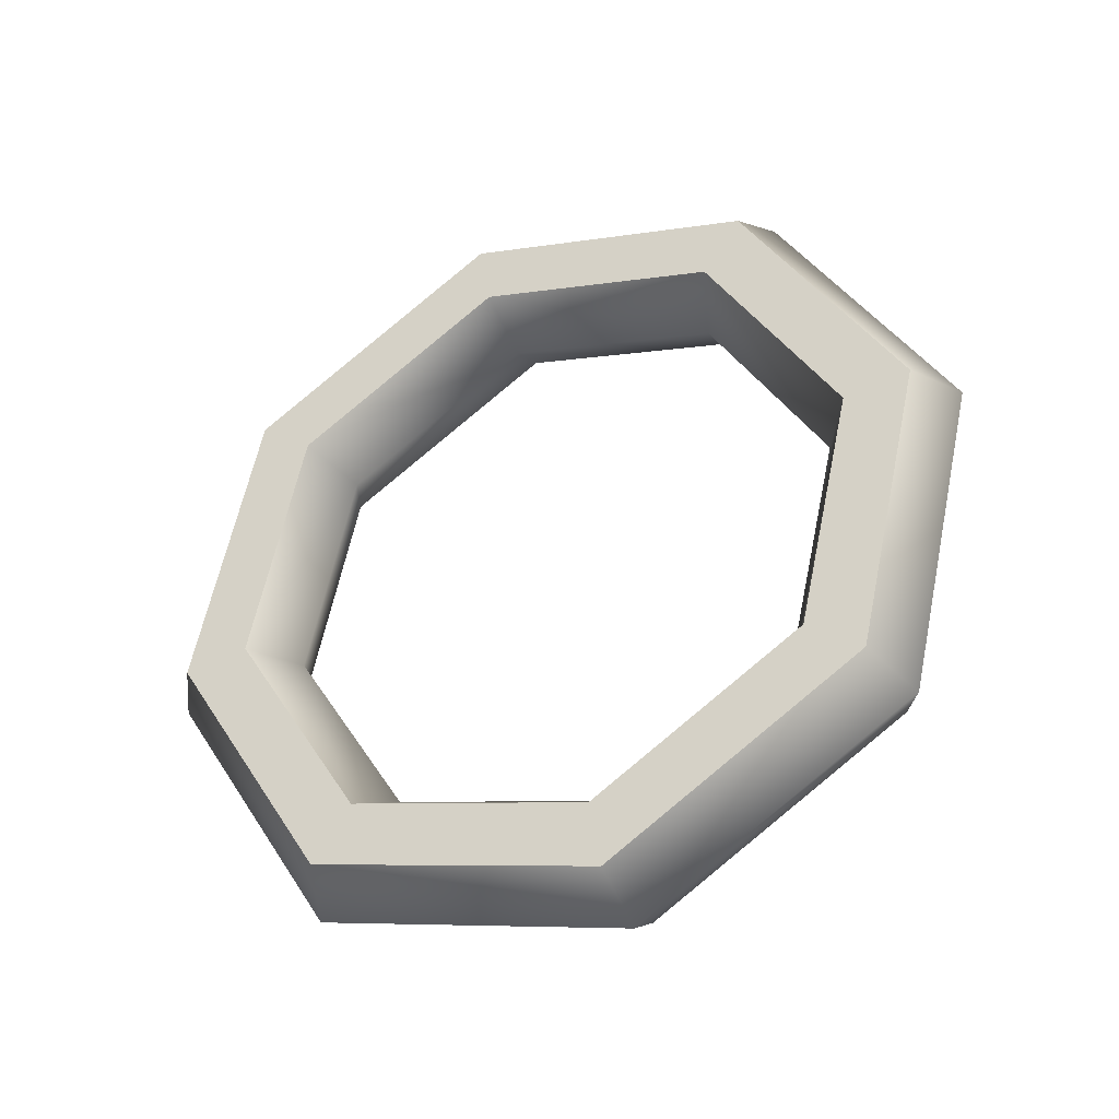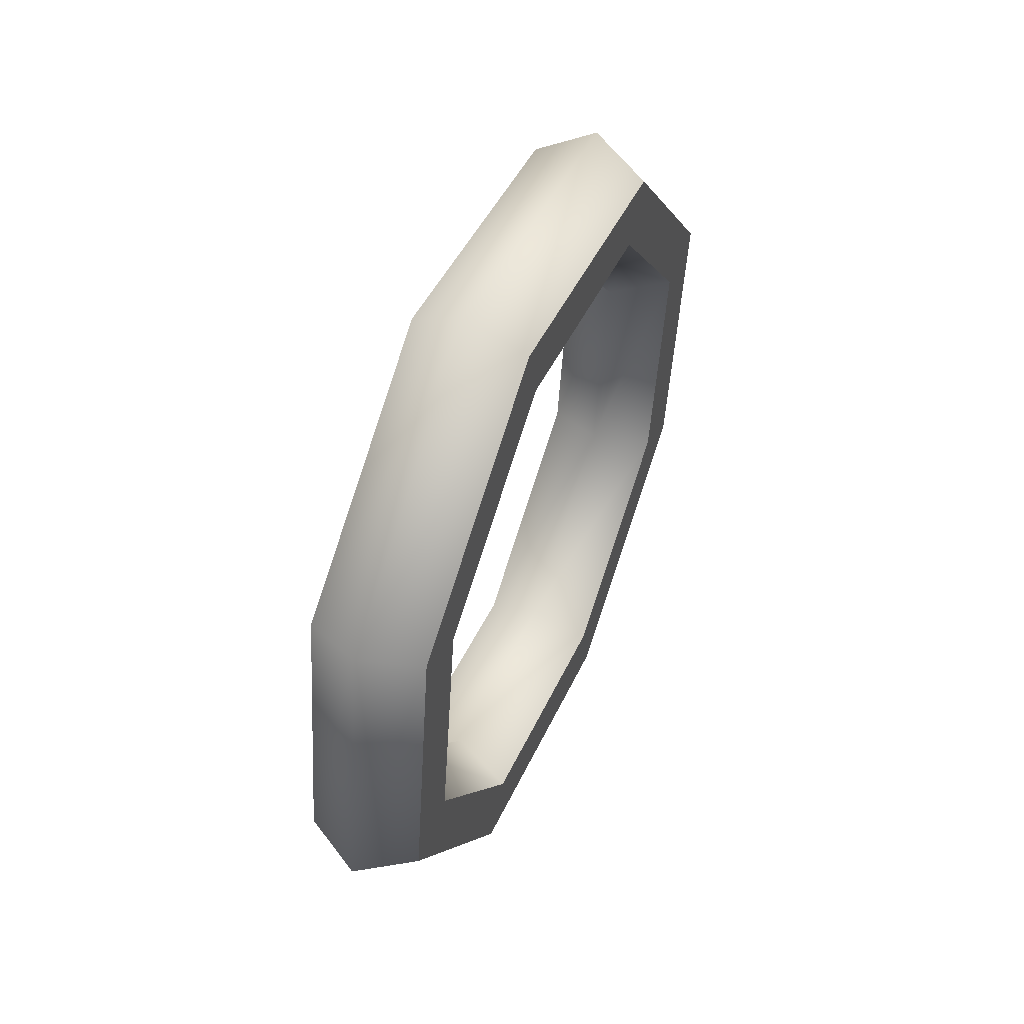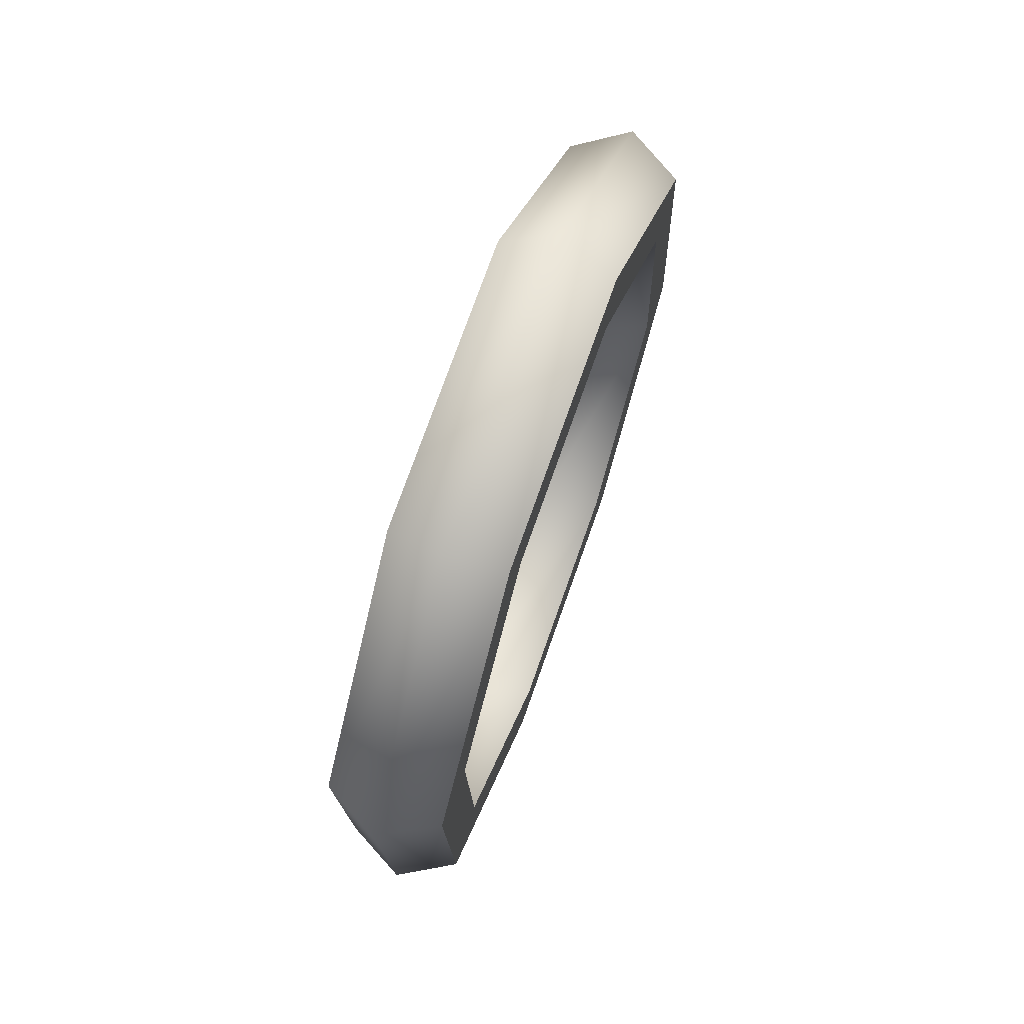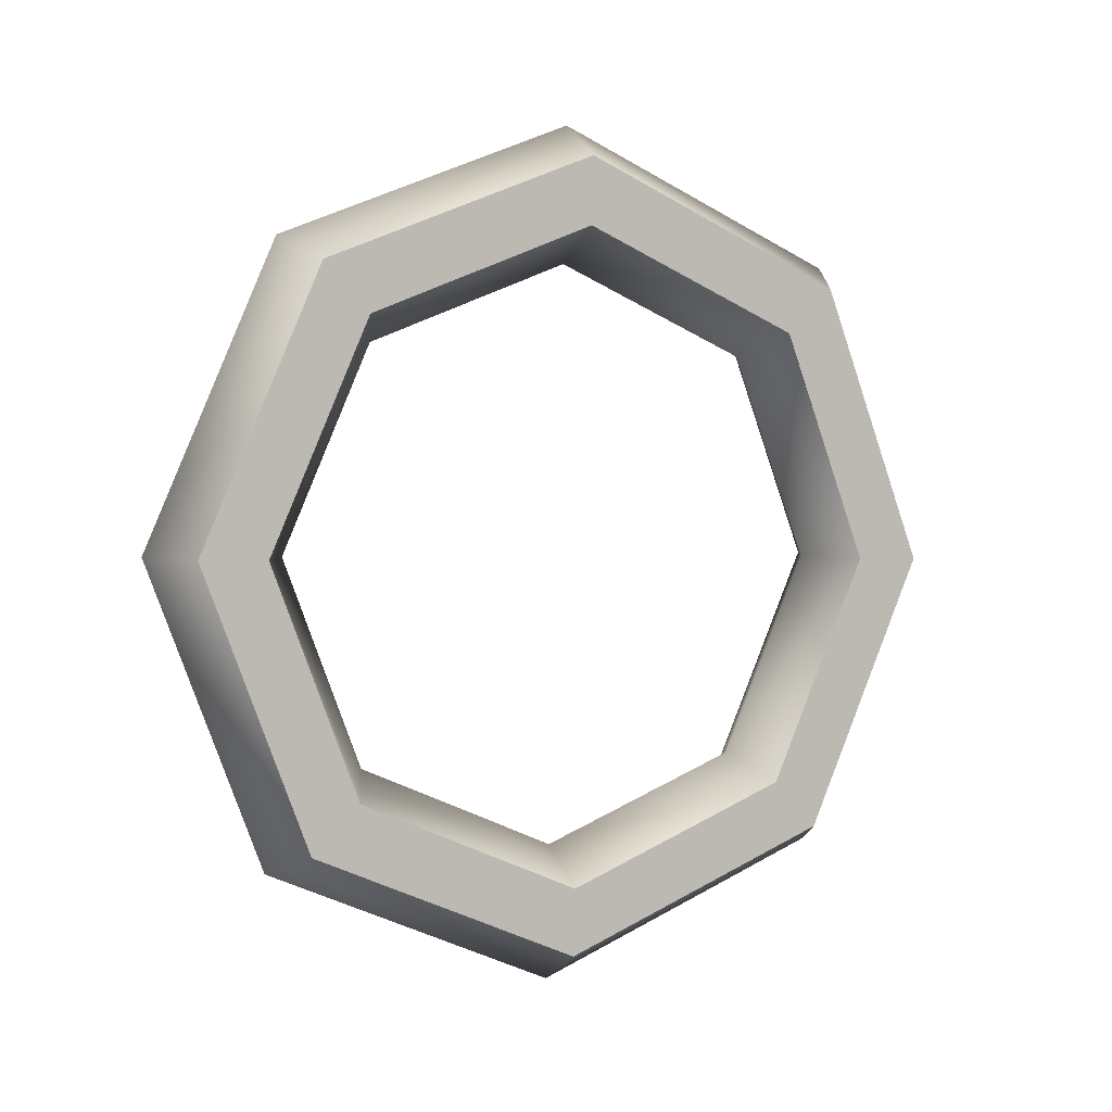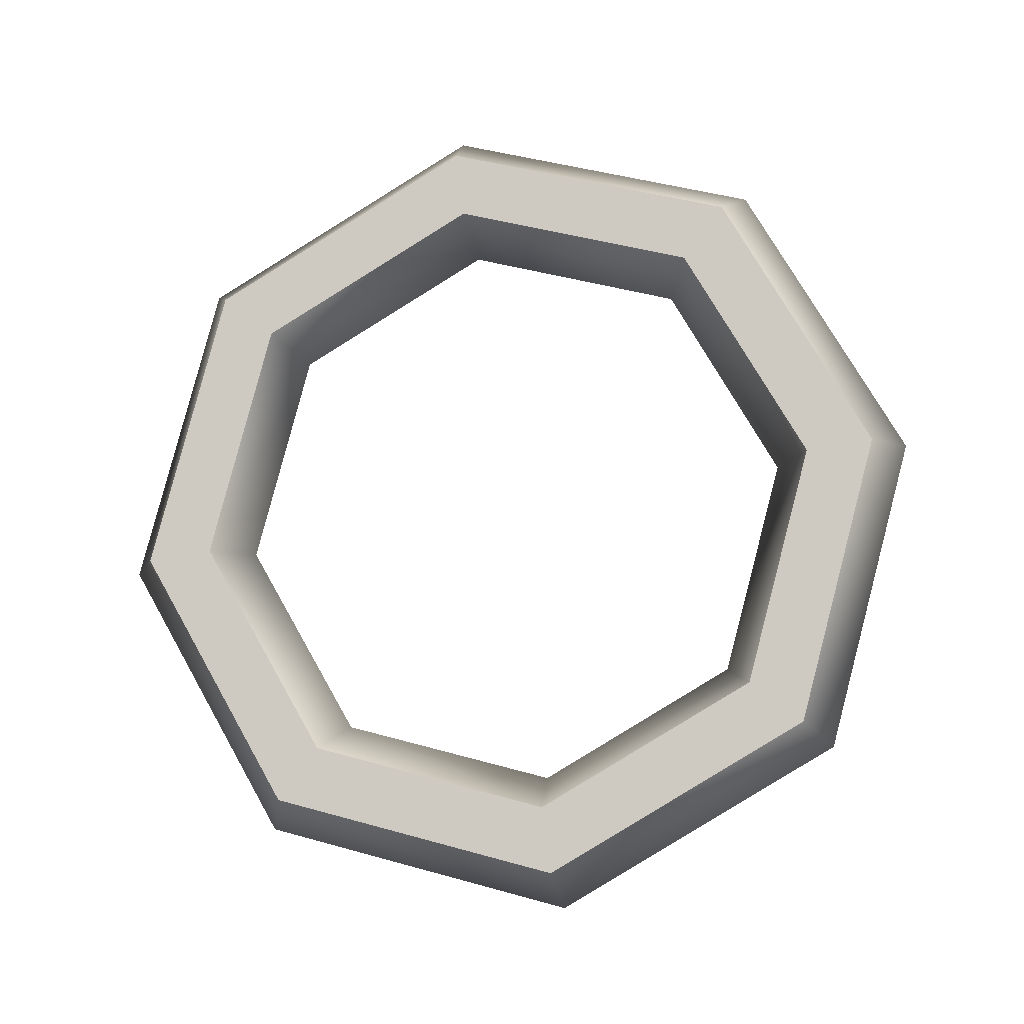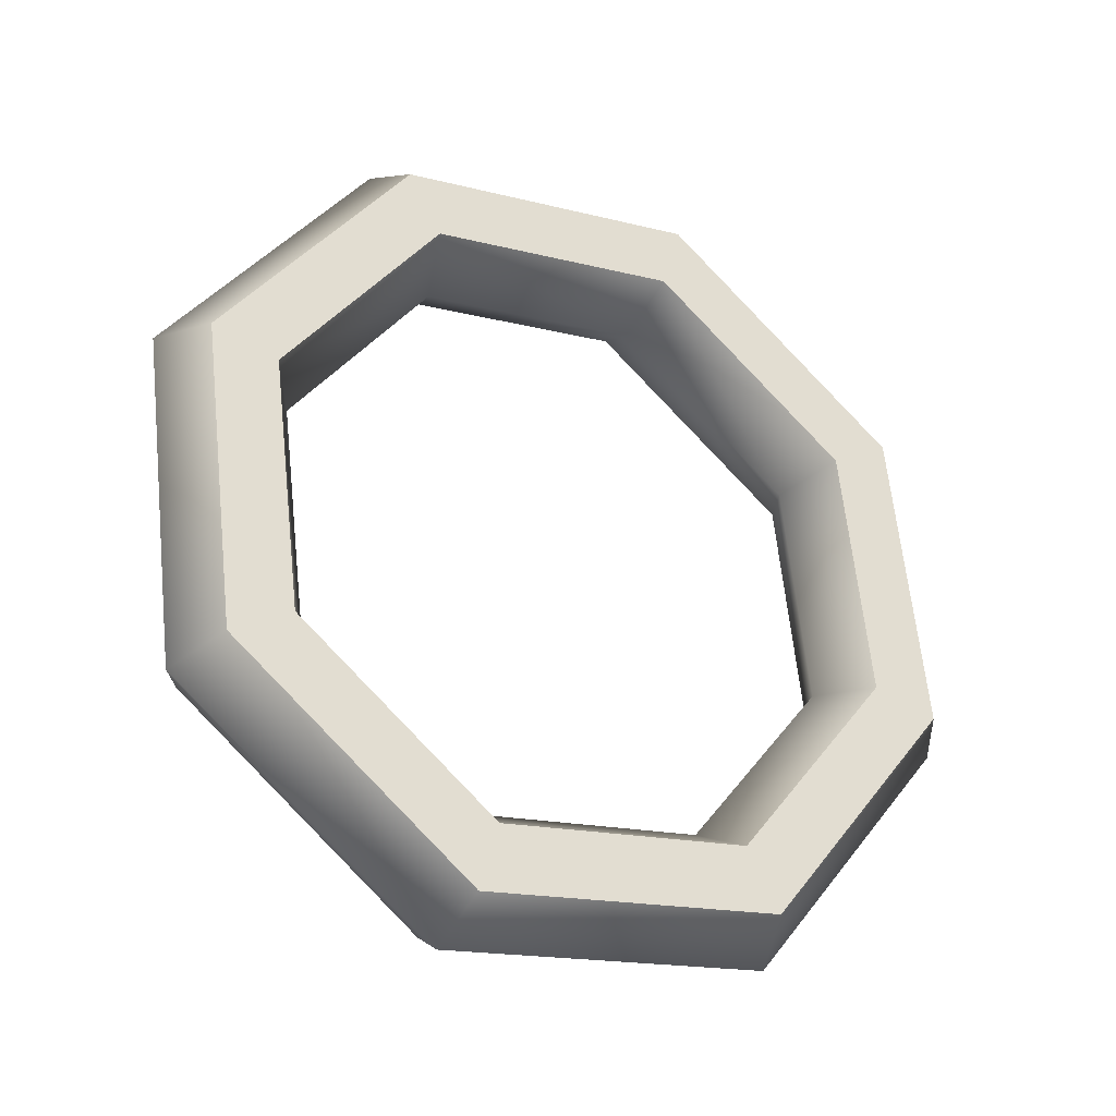
<metadata>
{"format":"obj","ext":"obj","renderer":"f3d","projection":"perspective","resolution":1024,"background":"white","views":[{"elev":-44.9,"azim":-41.7,"up":"+Y"},{"elev":74.3,"azim":45.5,"up":"+Y"},{"elev":44.3,"azim":-138.5,"up":"+Y"},{"elev":13.3,"azim":86.6,"up":"+Y"},{"elev":-19.7,"azim":-55.4,"up":"+Y"},{"elev":-57.0,"azim":68.3,"up":"+Z"}]}
</metadata>
<code>
g M_Acc
v 0.05931 1.525 -0.01682
v 0.0579 1.526 -0.01967
v 0.05702 1.527 -0.01933
v 0.05859 1.526 -0.01615
v 0.06034 1.523 -0.01556
v 0.05974 1.522 -0.01473
v 0.06039 1.519 -0.01661
v 0.05979 1.519 -0.01591
v 0.05942 1.518 -0.01936
v 0.05871 1.517 -0.01899
v 0.05801 1.519 -0.02221
v 0.05714 1.518 -0.02217
v 0.05698 1.522 -0.02347
v 0.05599 1.521 -0.02359
v 0.05694 1.525 -0.02242
v 0.05594 1.525 -0.02241
v 0.0579 1.526 -0.01967
v 0.05702 1.527 -0.01933
v 0.05859 1.526 -0.01615
v 0.05702 1.527 -0.01933
v 0.05684 1.528 -0.01937
v 0.05874 1.526 -0.01552
v 0.05974 1.522 -0.01473
v 0.06013 1.523 -0.01381
v 0.05979 1.519 -0.01591
v 0.06019 1.518 -0.01523
v 0.05871 1.517 -0.01899
v 0.05889 1.516 -0.01896
v 0.05714 1.518 -0.02217
v 0.05699 1.517 -0.0228
v 0.05599 1.521 -0.02359
v 0.05559 1.521 -0.02451
v 0.05594 1.525 -0.02241
v 0.05554 1.526 -0.02309
v 0.05702 1.527 -0.01933
v 0.05684 1.528 -0.01937
v 0.05874 1.526 -0.01552
v 0.05684 1.528 -0.01937
v 0.05755 1.528 -0.01974
v 0.05962 1.527 -0.01556
v 0.05844 1.528 -0.02007
v 0.06013 1.523 -0.01381
v 0.06034 1.527 -0.01623
v 0.06113 1.523 -0.01369
v 0.06019 1.518 -0.01523
v 0.06173 1.523 -0.01452
v 0.0612 1.518 -0.01524
v 0.05889 1.516 -0.01896
v 0.06179 1.519 -0.01594
v 0.05978 1.516 -0.01929
v 0.05699 1.517 -0.0228
v 0.06049 1.516 -0.01966
v 0.05771 1.517 -0.02347
v 0.05559 1.521 -0.02451
v 0.05858 1.518 -0.02351
v 0.0562 1.521 -0.02534
v 0.05554 1.526 -0.02309
v 0.05719 1.522 -0.02522
v 0.05613 1.526 -0.02379
v 0.05684 1.528 -0.01937
v 0.05713 1.526 -0.0238
v 0.05755 1.528 -0.01974
v 0.05844 1.528 -0.02007
v 0.06034 1.527 -0.01623
v 0.05844 1.528 -0.02007
v 0.05861 1.527 -0.02004
v 0.06019 1.526 -0.01686
v 0.06173 1.523 -0.01452
v 0.06134 1.523 -0.01544
v 0.06179 1.519 -0.01594
v 0.06139 1.519 -0.01662
v 0.06049 1.516 -0.01966
v 0.06031 1.517 -0.0197
v 0.05858 1.518 -0.02351
v 0.05873 1.519 -0.02288
v 0.05719 1.522 -0.02522
v 0.05758 1.522 -0.0243
v 0.05713 1.526 -0.0238
v 0.05753 1.525 -0.02312
v 0.05844 1.528 -0.02007
v 0.05861 1.527 -0.02004
v 0.06019 1.526 -0.01686
v 0.05861 1.527 -0.02004
v 0.0579 1.526 -0.01967
v 0.05931 1.525 -0.01682
v 0.06134 1.523 -0.01544
v 0.06034 1.523 -0.01556
v 0.06139 1.519 -0.01662
v 0.06039 1.519 -0.01661
v 0.06031 1.517 -0.0197
v 0.05942 1.518 -0.01936
v 0.05873 1.519 -0.02288
v 0.05801 1.519 -0.02221
v 0.05758 1.522 -0.0243
v 0.05698 1.522 -0.02347
v 0.05753 1.525 -0.02312
v 0.05694 1.525 -0.02242
v 0.05861 1.527 -0.02004
v 0.0579 1.526 -0.01967
g M_Acc_0
f 3 2 1
f 4 3 1
f 4 1 5
f 6 4 5
f 6 5 7
f 8 6 7
f 8 7 9
f 10 8 9
f 10 9 11
f 12 10 11
f 12 11 13
f 14 12 13
f 14 13 15
f 16 14 15
f 16 15 17
f 18 16 17
f 21 20 19
f 22 21 19
f 22 19 23
f 24 22 23
f 24 23 25
f 26 24 25
f 26 25 27
f 28 26 27
f 28 27 29
f 30 28 29
f 30 29 31
f 32 30 31
f 32 31 33
f 34 32 33
f 34 33 35
f 36 34 35
f 39 38 37
f 40 39 37
f 41 39 40
f 40 37 42
f 43 41 40
f 44 40 42
f 43 40 44
f 44 42 45
f 46 43 44
f 47 44 45
f 46 44 47
f 47 45 48
f 49 46 47
f 50 47 48
f 49 47 50
f 50 48 51
f 52 49 50
f 53 50 51
f 52 50 53
f 53 51 54
f 55 52 53
f 56 53 54
f 55 53 56
f 56 54 57
f 58 55 56
f 59 56 57
f 58 56 59
f 59 57 60
f 61 58 59
f 62 59 60
f 61 59 62
f 63 61 62
f 66 65 64
f 67 66 64
f 67 64 68
f 69 67 68
f 69 68 70
f 71 69 70
f 71 70 72
f 73 71 72
f 73 72 74
f 75 73 74
f 75 74 76
f 77 75 76
f 77 76 78
f 79 77 78
f 79 78 80
f 81 79 80
f 84 83 82
f 85 84 82
f 85 82 86
f 87 85 86
f 87 86 88
f 89 87 88
f 89 88 90
f 91 89 90
f 91 90 92
f 93 91 92
f 93 92 94
f 95 93 94
f 95 94 96
f 97 95 96
f 97 96 98
f 99 97 98

</code>
